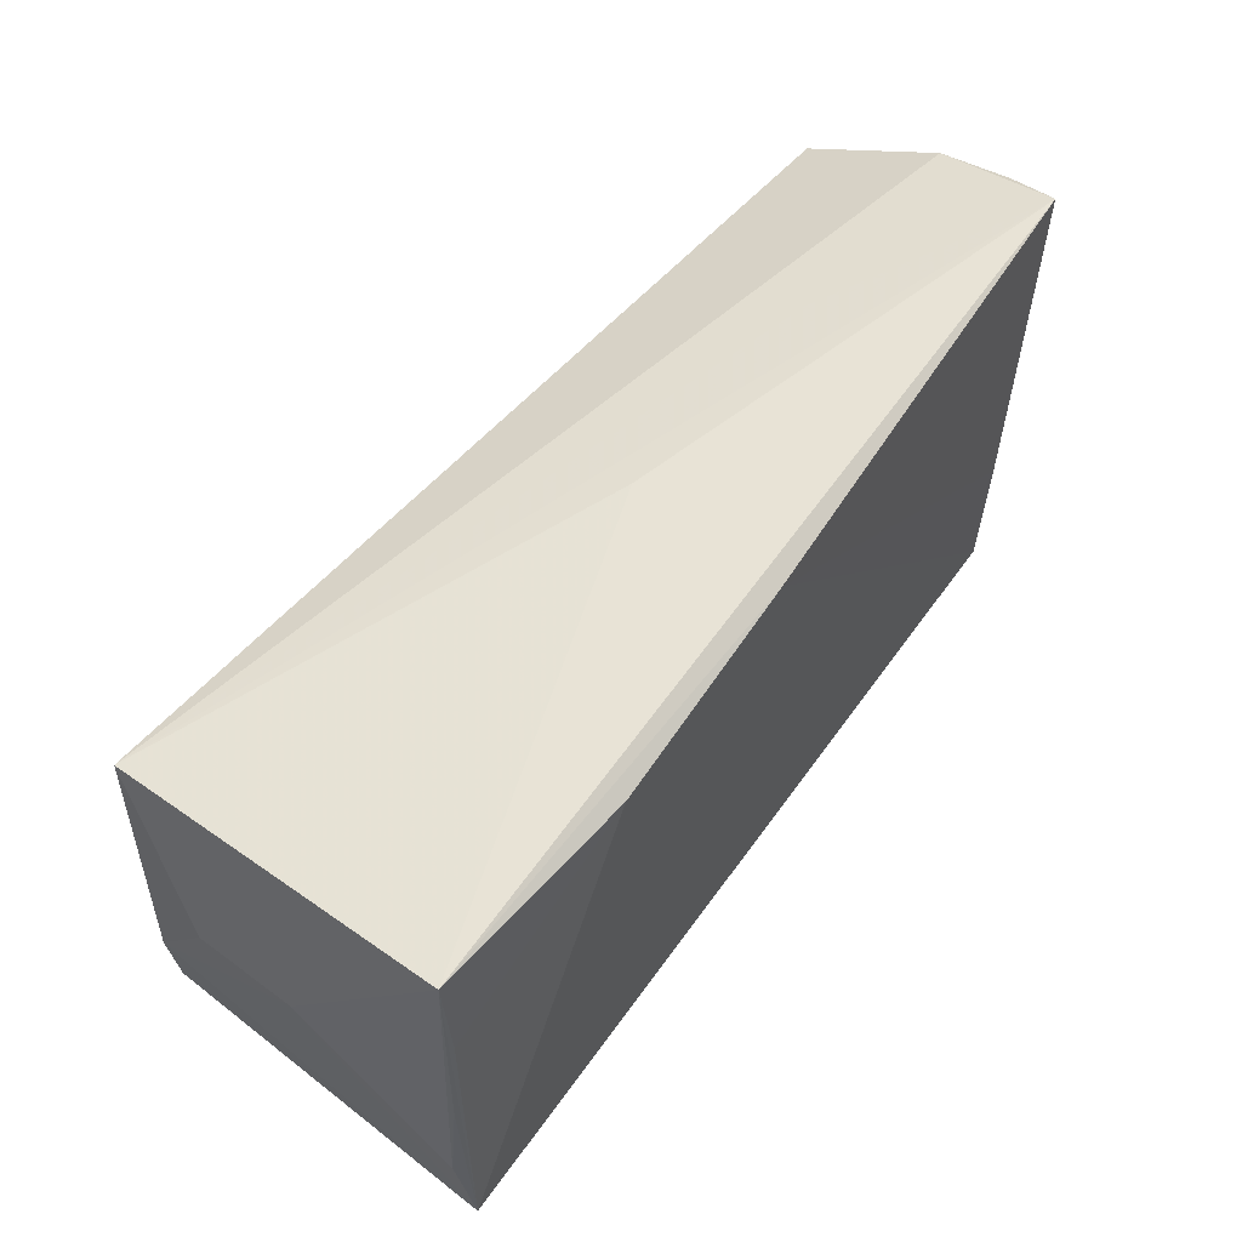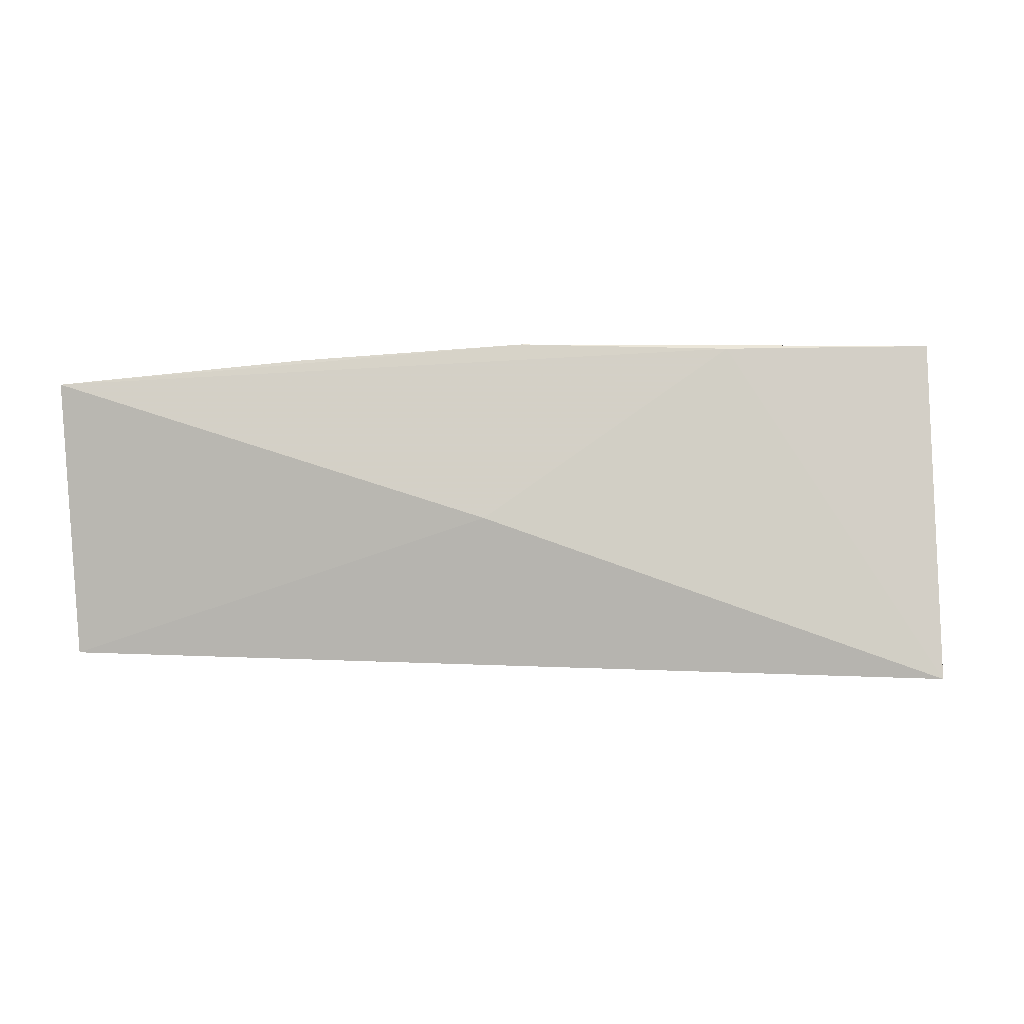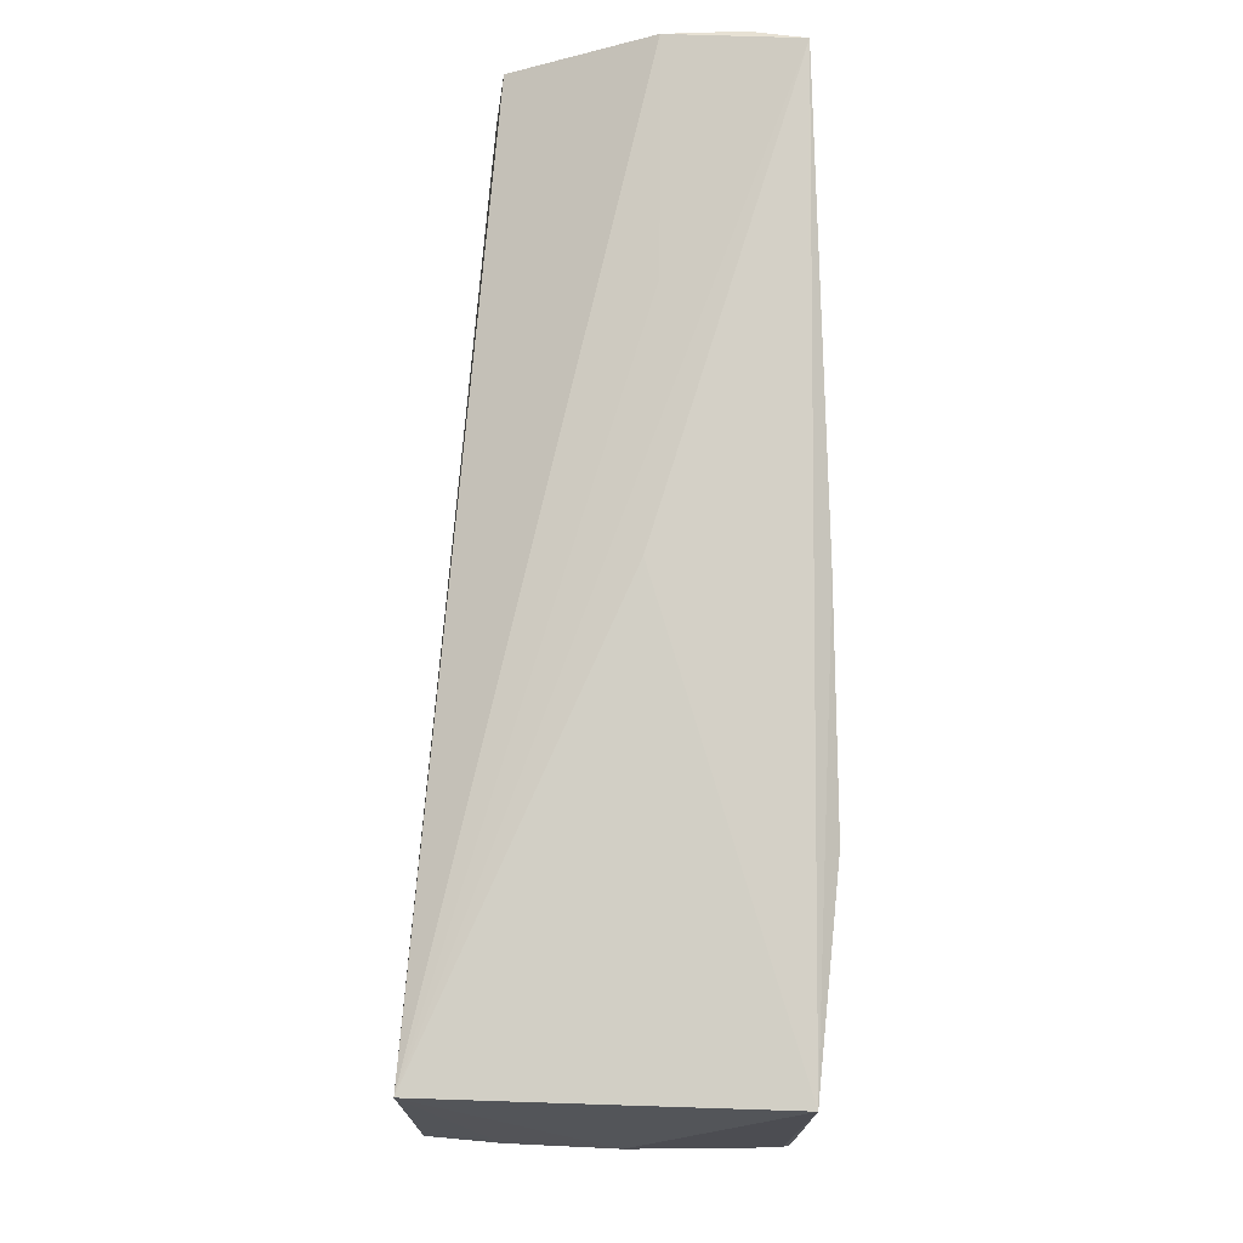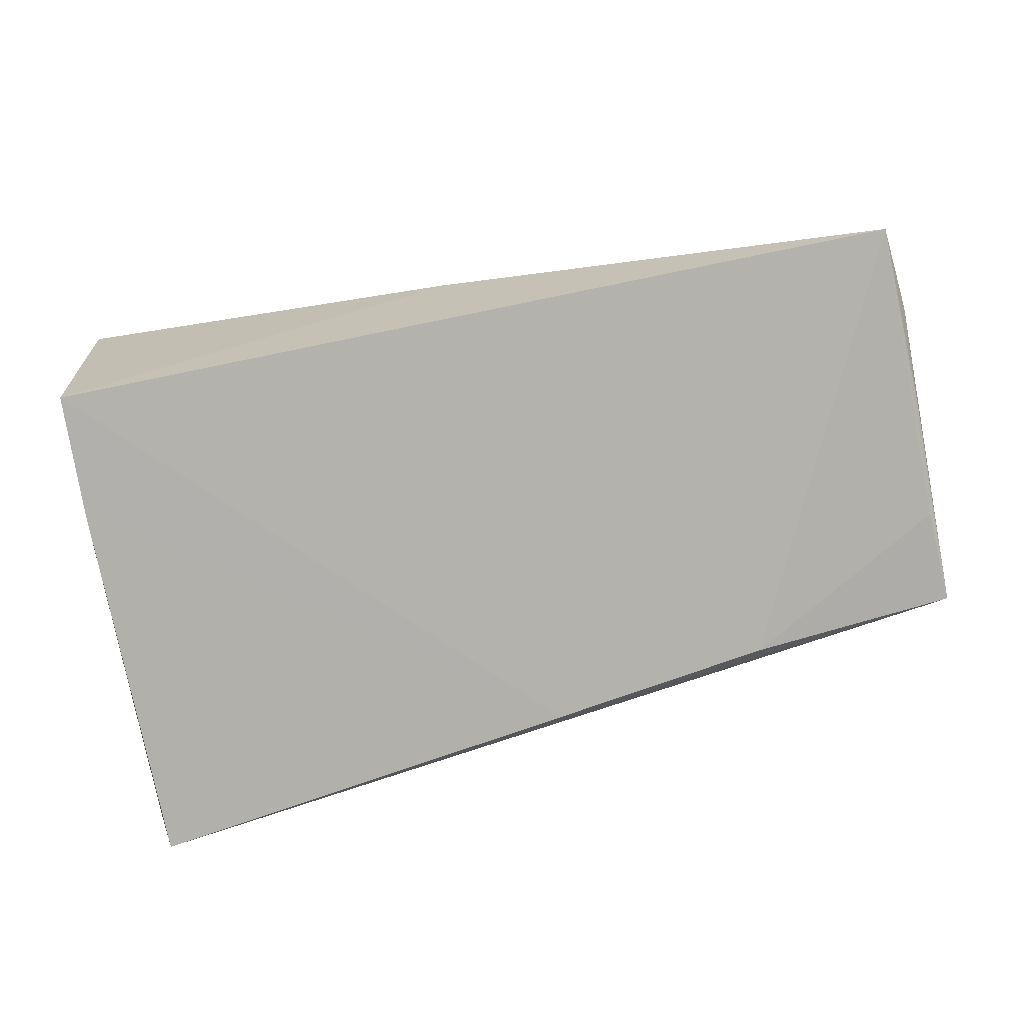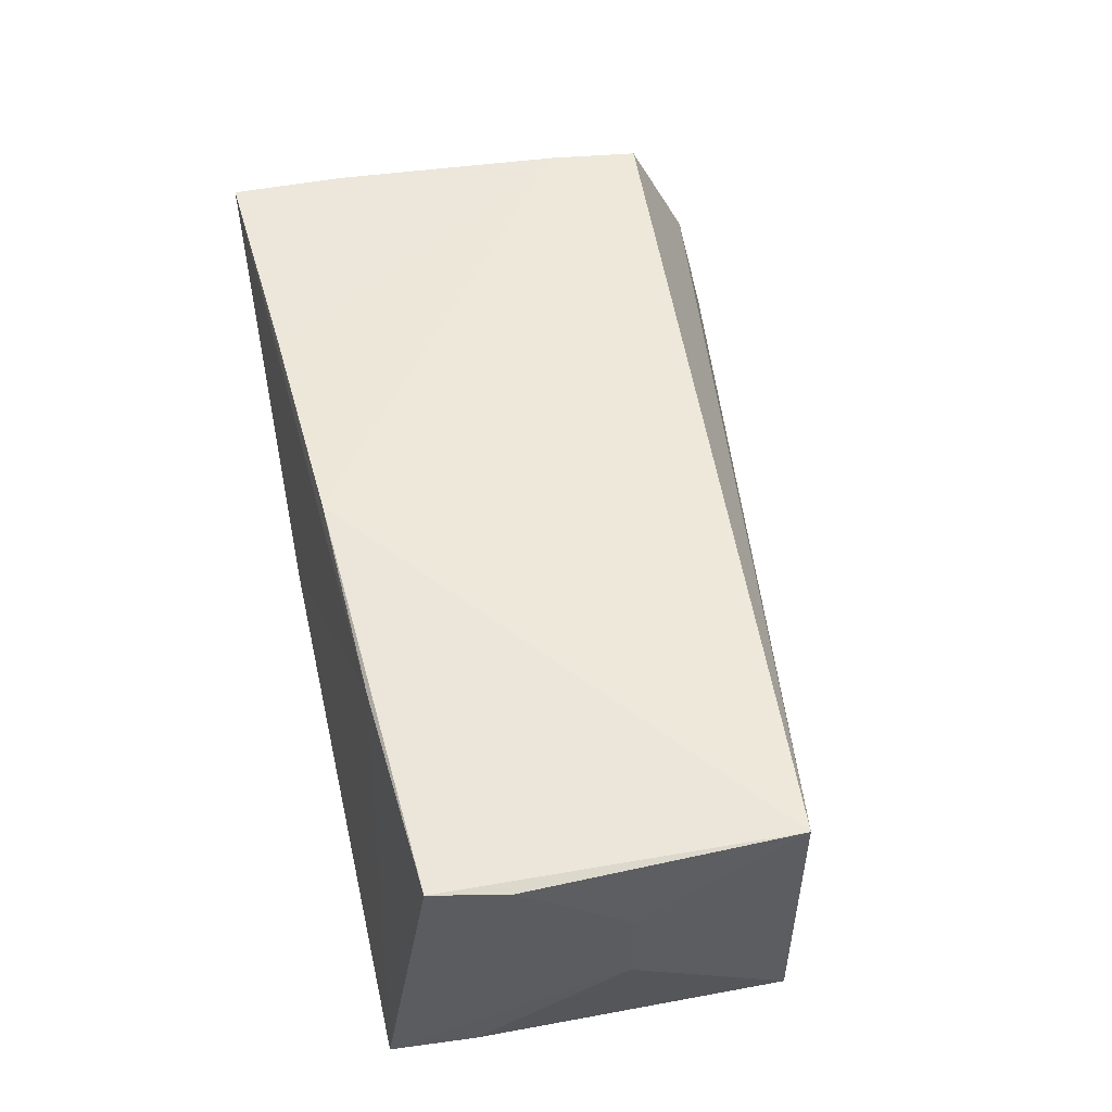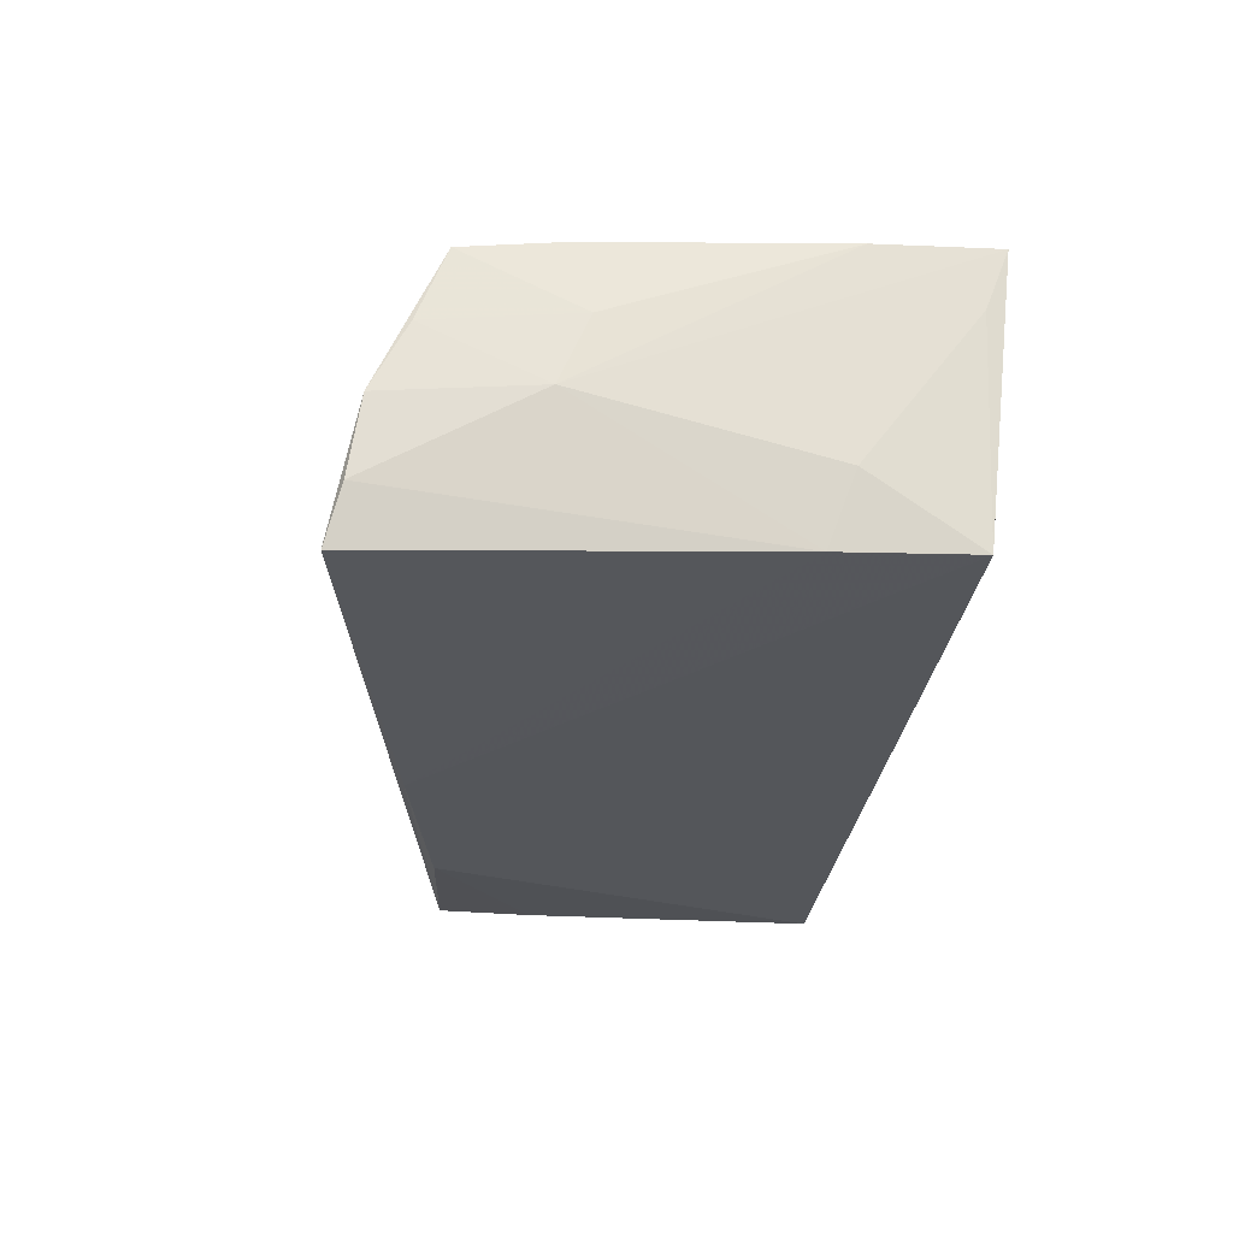
<metadata>
{"format":"obj","ext":"obj","renderer":"f3d","projection":"perspective","resolution":1024,"background":"white","views":[{"elev":52.3,"azim":125.8,"up":"+Y"},{"elev":1.6,"azim":0.2,"up":"+Z"},{"elev":72.7,"azim":90.3,"up":"+Y"},{"elev":-77.3,"azim":10.6,"up":"+Z"},{"elev":57.3,"azim":78.5,"up":"+Z"},{"elev":-24.6,"azim":-96.4,"up":"+Z"}]}
</metadata>
<code>
v 0.05142 -0.0208 0.02164
v -0.05307 0.01377 0.01447
v 0.001372 0.02821 -0.001589
v -0.05337 -0.02586 0.009585
v -0.02697 0.03052 -0.003105
v 0.05531 0.0006277 0.0001214
v -0.05339 0.0282 0.004683
v -0.05376 -0.01462 0.01593
v 0.05481 0.0008177 0.01231
v 0.05349 -0.01701 -0.01704
v 0.05331 -0.004206 -0.018
v 0.002397 0.02648 -0.01999
v 0.05295 -0.01181 0.02126
v -0.02509 -0.02621 0.01959
v 0.05282 0.009065 -0.01857
v -0.002909 -0.02854 0.000714
v -0.05209 -0.02512 -0.01571
v -0.0512 0.03532 -0.01809
v -0.05361 -0.01266 -0.008097
v 0.001561 -0.02426 0.02164
v 0.02658 -0.02299 0.02119
v 0.0524 0.01993 0.02164
v -0.05293 0.02491 0.01315
v -0.05345 0.03223 -0.003101
v -0.05464 0.01512 -0.001981
v -0.05228 -0.009684 -0.01634
v -0.05297 0.03362 -0.01195
v 0.05353 0.02052 -0.01812
v -0.05335 -0.02854 0.01661
v 0.0288 0.02217 -0.02055
v 0.05228 -0.02722 -0.01869
v -0.05435 0.01168 0.006035
f 28 22 6
f 23 32 8
f 25 29 8
f 8 32 25
f 6 22 9
f 20 1 22
f 4 17 29
f 4 19 17
f 4 29 25
f 25 19 4
f 24 23 22
f 12 28 30
f 12 18 28
f 30 17 12
f 22 28 3
f 3 18 22
f 28 18 3
f 22 1 13
f 13 9 22
f 6 9 13
f 23 8 2
f 22 23 2
f 2 20 22
f 28 11 31
f 31 17 30
f 6 13 31
f 31 13 1
f 22 18 5
f 5 24 22
f 18 24 5
f 7 24 25
f 23 24 7
f 25 32 7
f 7 32 23
f 25 24 27
f 27 24 18
f 26 12 17
f 18 12 26
f 26 27 18
f 17 19 26
f 26 19 25
f 25 27 26
f 14 2 8
f 20 2 14
f 14 8 29
f 29 20 14
f 30 28 15
f 15 31 30
f 28 31 15
f 29 17 16
f 17 31 16
f 6 31 10
f 10 31 11
f 10 28 6
f 10 11 28
f 21 31 1
f 21 16 31
f 1 20 21
f 21 20 29
f 29 16 21

</code>
